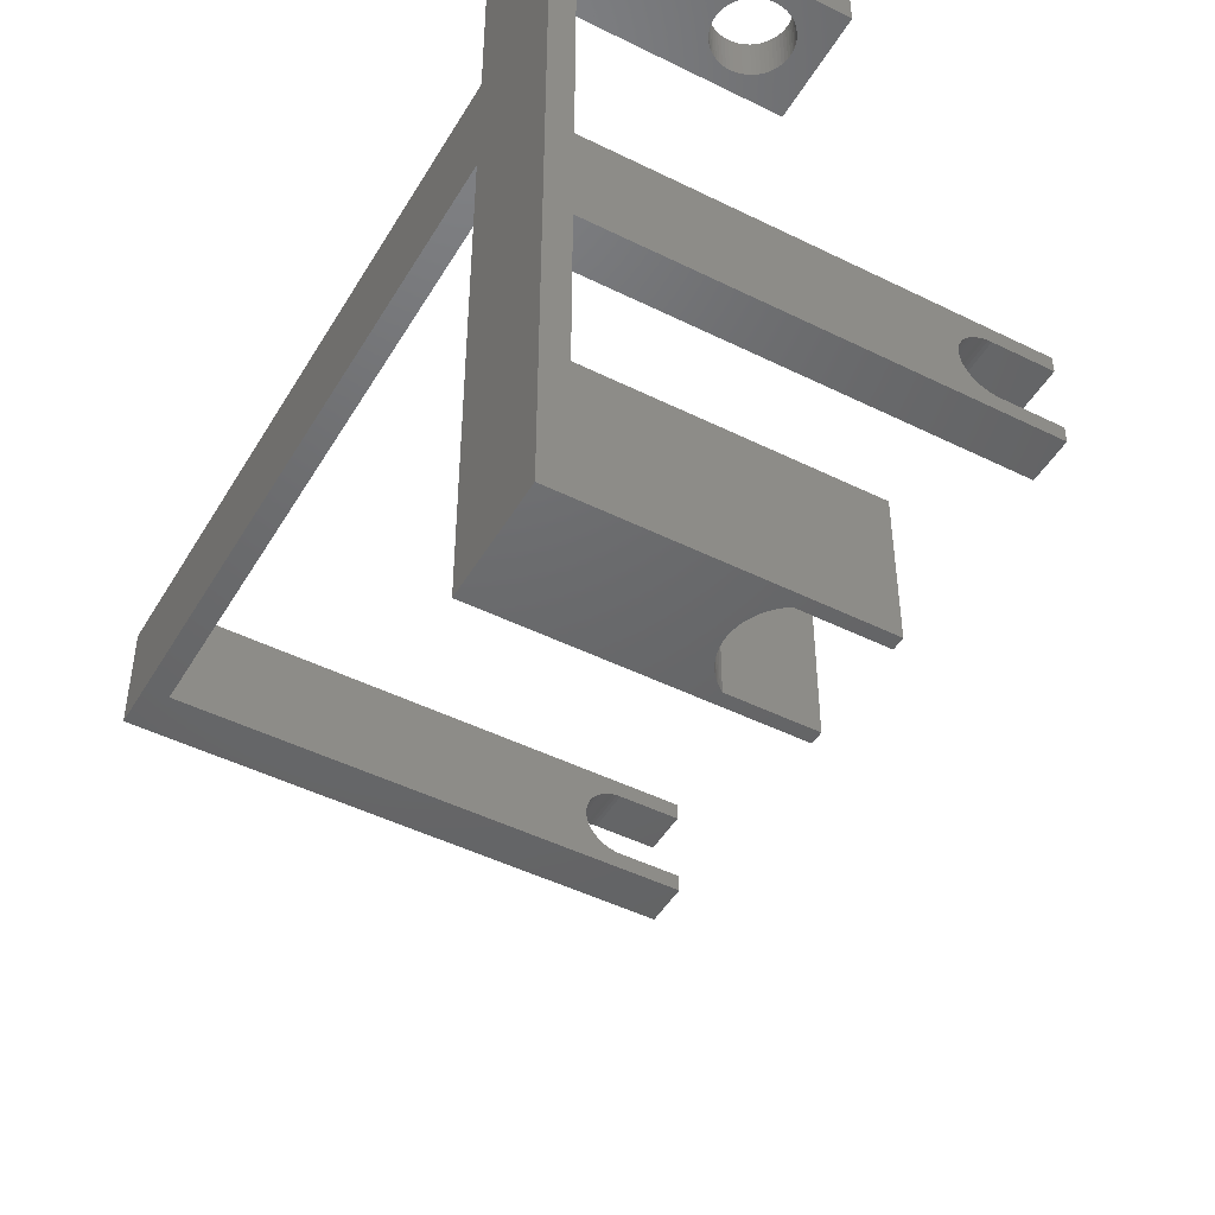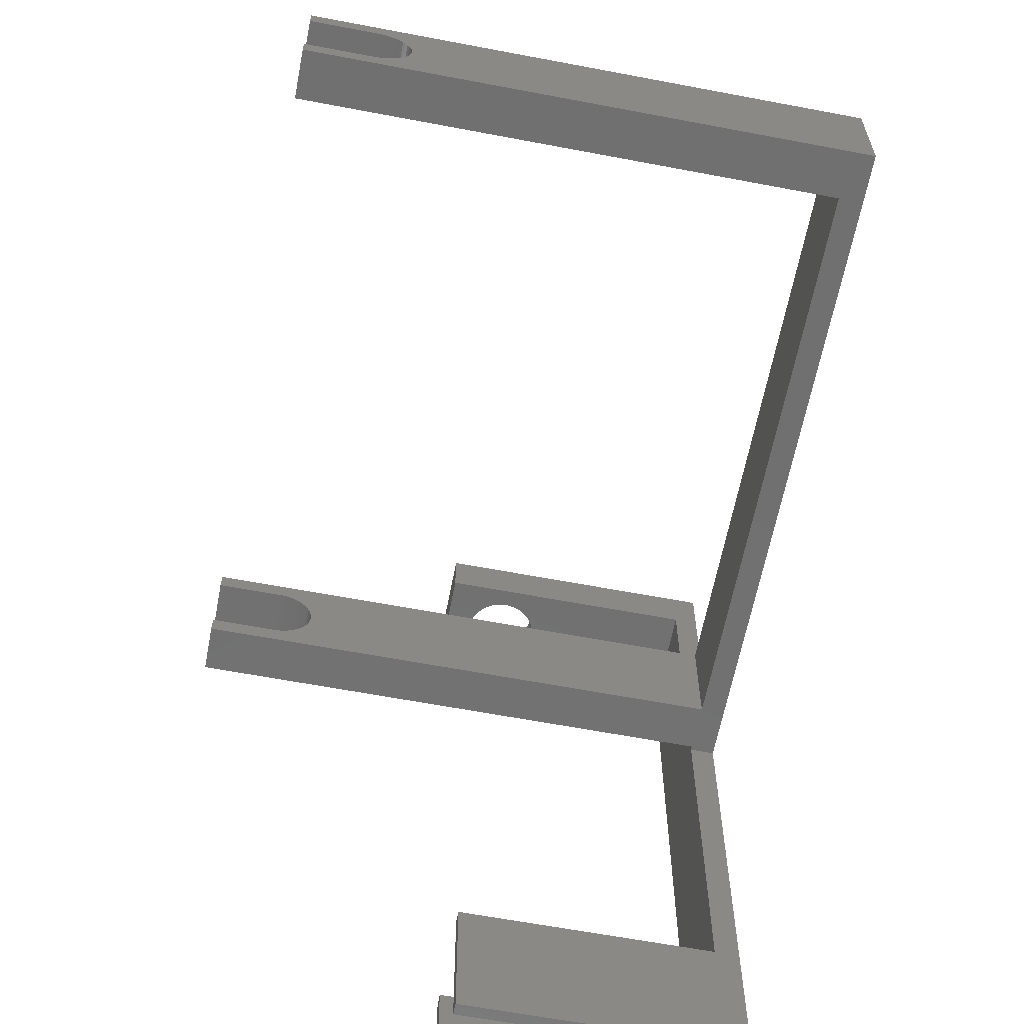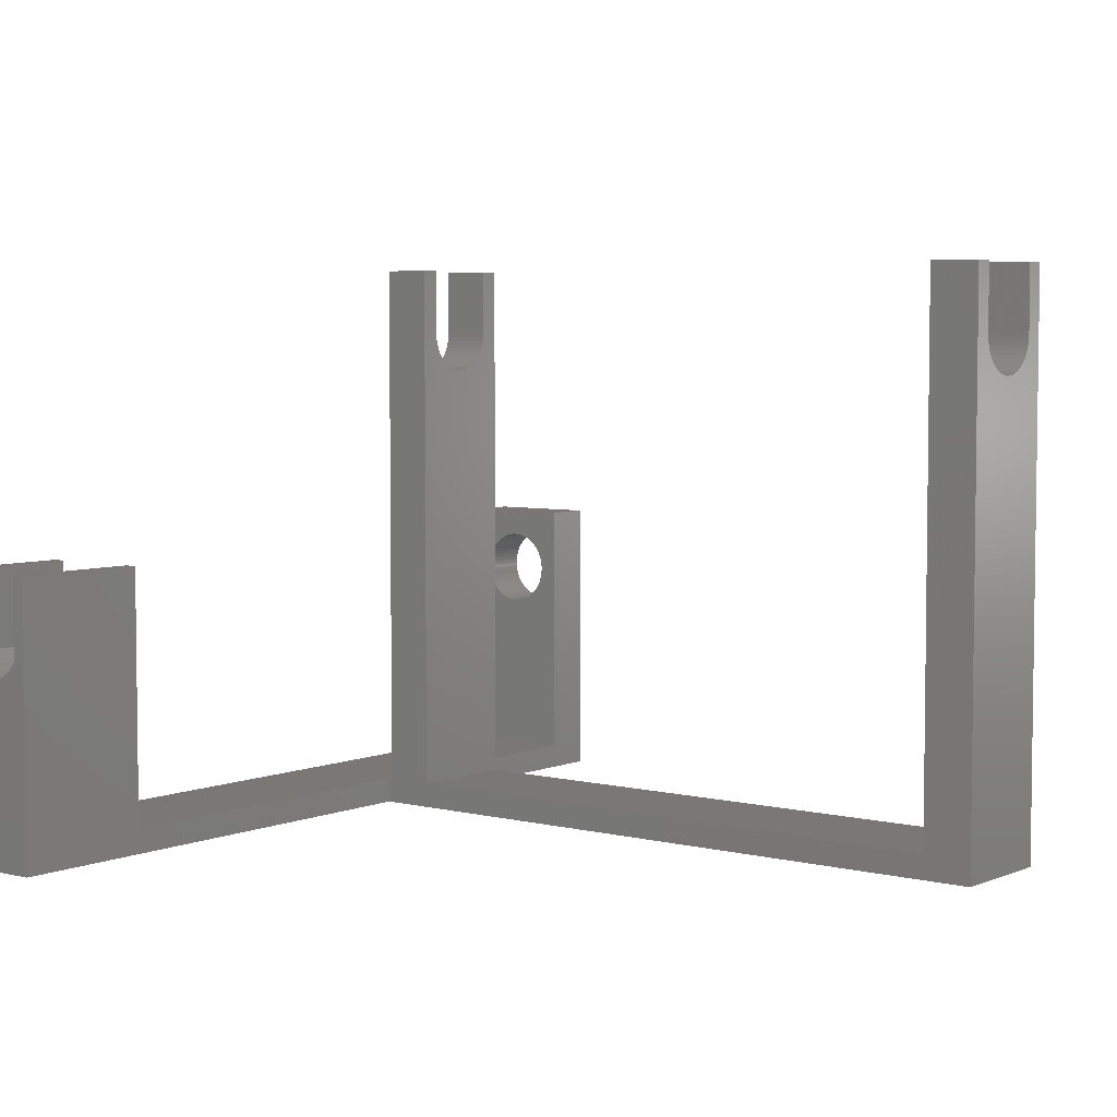
<metadata>
{"format":"stl","ext":"stl","renderer":"f3d","projection":"perspective","resolution":1024,"background":"white","views":[{"elev":-47.2,"azim":-119.3,"up":"+Y"},{"elev":-62.5,"azim":79.1,"up":"+Y"},{"elev":4.9,"azim":38.1,"up":"+Z"}]}
</metadata>
<code>
# stl→obj: 348 verts, 700 faces
v 6.005 17 21.48
v 6.501 0 21.42
v 6.501 17 21.42
v 6.005 0 21.48
v 7 0 21.4
v 7 17 21.4
v 5.514 17 21.57
v 5.514 0 21.57
v 5.032 17 21.7
v 5.032 0 21.7
v 7.995 17 21.48
v 8.486 0 21.57
v 8.486 17 21.57
v 7.995 0 21.48
v 7.499 17 21.42
v 7.499 0 21.42
v 1.796 0 23.94
v 2.118 17 23.56
v 1.796 17 23.94
v 2.118 0 23.56
v 2.467 17 23.2
v 2.843 0 22.87
v 2.843 17 22.87
v 2.467 0 23.2
v 3.243 17 22.57
v 3.664 0 22.31
v 3.664 17 22.31
v 3.243 0 22.57
v 1.504 0 24.35
v 1.504 17 24.35
v 12.2 0 23.94
v 12.5 17 24.35
v 12.2 17 23.94
v 12.5 0 24.35
v 8.968 0 21.7
v 8.968 17 21.7
v 9.896 17 22.07
v 10.34 0 22.31
v 10.34 17 22.31
v 9.896 0 22.07
v 4.104 0 22.07
v 4.104 17 22.07
v 11.53 0 23.2
v 11.88 17 23.56
v 11.53 17 23.2
v 11.88 0 23.56
v 4.561 17 21.87
v 4.561 0 21.87
v 11.16 17 22.87
v 11.16 0 22.87
v 10.76 17 22.57
v 10.76 0 22.57
v 9.439 17 21.87
v 9.439 0 21.87
v 0 0 34
v 1.5 0 24.35
v 1.5 0 34
v 0 0 0
v 14 0 34
v 12.5 0 34
v 14 0 0
v 1.5 17 24.35
v 14 17 34
v 12.5 17 34
v 14 17 3
v 0 17 34
v 1.5 17 34
v 0 17 3
v 14 96 3
v 14 102 36
v 14 96 36
v 14 102 0
v 14 75 0
v 14 75 3
v 14 61 0
v 14 61 3
v 0 96 3
v 14.5 61 3
v 14.5 75 3
v 20.5 75 3
v 94 61 3
v 94 75 3
v 20.5 61 3
v 0 102 0
v 0 102 36
v 0 96 36
v 7 102 32.7
v 7.491 102 32.67
v 7.977 102 32.6
v 8.452 102 32.47
v 8.912 102 32.29
v 9.35 102 32.07
v 9.763 102 31.8
v 10.14 102 31.49
v 10.49 102 31.14
v 10.8 102 30.76
v 11.07 102 30.35
v 11.29 102 29.91
v 11.47 102 29.45
v 11.6 102 28.98
v 11.67 102 28.49
v 11.7 102 28
v 11.67 102 27.51
v 11.6 102 27.02
v 7.491 102 23.33
v 7 102 23.3
v 7.977 102 23.4
v 8.452 102 23.53
v 8.912 102 23.71
v 9.35 102 23.93
v 9.763 102 24.2
v 10.14 102 24.51
v 10.49 102 24.86
v 10.8 102 25.24
v 11.07 102 25.65
v 11.29 102 26.09
v 11.47 102 26.55
v 6.509 102 32.67
v 6.023 102 32.6
v 5.548 102 32.47
v 5.088 102 32.29
v 4.65 102 32.07
v 4.237 102 31.8
v 3.855 102 31.49
v 3.507 102 31.14
v 3.198 102 30.76
v 2.93 102 30.35
v 2.706 102 29.91
v 2.53 102 29.45
v 2.403 102 28.98
v 2.326 102 28.49
v 2.3 102 28
v 2.326 102 27.51
v 2.403 102 27.02
v 6.509 102 23.33
v 6.023 102 23.4
v 5.548 102 23.53
v 5.088 102 23.71
v 4.65 102 23.93
v 4.237 102 24.2
v 3.855 102 24.51
v 3.507 102 24.86
v 3.198 102 25.24
v 2.93 102 25.65
v 2.53 102 26.55
v 2.706 102 26.09
v 7 96 32.7
v 6.509 96 32.67
v 6.023 96 32.6
v 5.548 96 32.47
v 5.088 96 32.29
v 4.65 96 32.07
v 4.237 96 31.8
v 3.855 96 31.49
v 3.507 96 31.14
v 3.198 96 30.76
v 2.93 96 30.35
v 2.706 96 29.91
v 2.53 96 29.45
v 2.403 96 28.98
v 2.326 96 28.49
v 2.3 96 28
v 2.326 96 27.51
v 2.403 96 27.02
v 6.509 96 23.33
v 7 96 23.3
v 6.023 96 23.4
v 5.548 96 23.53
v 5.088 96 23.71
v 4.65 96 23.93
v 4.237 96 24.2
v 3.855 96 24.51
v 3.507 96 24.86
v 3.198 96 25.24
v 2.93 96 25.65
v 2.706 96 26.09
v 2.53 96 26.55
v 7.491 96 32.67
v 7.977 96 32.6
v 8.452 96 32.47
v 8.912 96 32.29
v 9.35 96 32.07
v 9.763 96 31.8
v 10.14 96 31.49
v 10.49 96 31.14
v 10.8 96 30.76
v 11.07 96 30.35
v 11.29 96 29.91
v 11.47 96 29.45
v 11.6 96 28.98
v 11.67 96 28.49
v 11.7 96 28
v 11.67 96 27.51
v 11.6 96 27.02
v 7.491 96 23.33
v 7.977 96 23.4
v 8.452 96 23.53
v 8.912 96 23.71
v 9.35 96 23.93
v 9.763 96 24.2
v 10.14 96 24.51
v 10.49 96 24.86
v 10.8 96 25.24
v 11.07 96 25.65
v 11.47 96 26.55
v 11.29 96 26.09
v 100 61 0
v 20.5 61 69
v 14.5 61 69
v 100 61 69
v 94 61 69
v 14.5 75 69
v 20.5 72.7 69
v 20.5 75 69
v 14.5 72.7 69
v 14.5 63.3 69
v 20.5 63.3 69
v 100 75 0
v 100 75 69
v 94 75 69
v 20.5 63.3 61
v 20.5 72.7 61
v 20.5 72.67 60.51
v 20.5 72.6 60.02
v 20.5 72.47 59.55
v 20.5 72.29 59.09
v 20.5 72.07 58.65
v 20.5 71.8 58.24
v 20.5 71.49 57.86
v 20.5 71.14 57.51
v 20.5 70.76 57.2
v 20.5 70.35 56.93
v 20.5 69.91 56.71
v 20.5 69.45 56.53
v 20.5 68.98 56.4
v 20.5 68.49 56.33
v 20.5 68 56.3
v 20.5 67.51 56.33
v 20.5 67.02 56.4
v 20.5 66.55 56.53
v 20.5 66.09 56.71
v 20.5 65.65 56.93
v 20.5 65.24 57.2
v 20.5 64.86 57.51
v 20.5 64.51 57.86
v 20.5 64.2 58.24
v 20.5 63.93 58.65
v 20.5 63.71 59.09
v 20.5 63.53 59.55
v 20.5 63.4 60.02
v 20.5 63.33 60.51
v 14.5 72.6 60.02
v 14.5 72.67 60.51
v 14.5 72.7 61
v 14.5 72.47 59.55
v 14.5 72.29 59.09
v 14.5 72.07 58.65
v 14.5 71.8 58.24
v 14.5 71.49 57.86
v 14.5 71.14 57.51
v 14.5 70.76 57.2
v 14.5 70.35 56.93
v 14.5 69.91 56.71
v 14.5 69.45 56.53
v 14.5 68.98 56.4
v 14.5 68.49 56.33
v 14.5 68 56.3
v 14.5 67.51 56.33
v 14.5 67.02 56.4
v 14.5 66.55 56.53
v 14.5 66.09 56.71
v 14.5 65.65 56.93
v 14.5 65.24 57.2
v 14.5 64.86 57.51
v 14.5 64.51 57.86
v 14.5 64.2 58.24
v 14.5 63.93 58.65
v 14.5 63.71 59.09
v 14.5 63.53 59.55
v 14.5 63.4 60.02
v 14.5 63.33 60.51
v 14.5 63.3 61
v 100 72.7 69
v 94 72.7 69
v 94 63.3 69
v 100 63.3 69
v 100 63.3 61
v 100 72.7 61
v 100 72.67 60.51
v 100 72.6 60.02
v 100 72.47 59.55
v 100 72.29 59.09
v 100 72.07 58.65
v 100 71.8 58.24
v 100 71.49 57.86
v 100 71.14 57.51
v 100 70.76 57.2
v 100 70.35 56.93
v 100 69.91 56.71
v 100 69.45 56.53
v 100 68.98 56.4
v 100 68.49 56.33
v 100 68 56.3
v 100 67.51 56.33
v 100 67.02 56.4
v 100 66.55 56.53
v 100 66.09 56.71
v 100 65.65 56.93
v 100 65.24 57.2
v 100 64.86 57.51
v 100 64.51 57.86
v 100 64.2 58.24
v 100 63.93 58.65
v 100 63.71 59.09
v 100 63.53 59.55
v 100 63.4 60.02
v 100 63.33 60.51
v 94 72.6 60.02
v 94 72.67 60.51
v 94 72.7 61
v 94 72.47 59.55
v 94 72.29 59.09
v 94 72.07 58.65
v 94 71.8 58.24
v 94 71.49 57.86
v 94 71.14 57.51
v 94 70.76 57.2
v 94 70.35 56.93
v 94 69.91 56.71
v 94 69.45 56.53
v 94 68.98 56.4
v 94 68.49 56.33
v 94 68 56.3
v 94 67.51 56.33
v 94 67.02 56.4
v 94 66.55 56.53
v 94 66.09 56.71
v 94 65.65 56.93
v 94 65.24 57.2
v 94 64.86 57.51
v 94 64.51 57.86
v 94 64.2 58.24
v 94 63.93 58.65
v 94 63.71 59.09
v 94 63.53 59.55
v 94 63.4 60.02
v 94 63.33 60.51
v 94 63.3 61
f 1 2 3
f 2 1 4
f 3 5 6
f 5 3 2
f 7 4 1
f 4 7 8
f 9 8 7
f 8 9 10
f 11 12 13
f 12 11 14
f 15 14 11
f 14 15 16
f 17 18 19
f 18 17 20
f 21 22 23
f 22 21 24
f 25 26 27
f 26 25 28
f 29 19 30
f 19 29 17
f 31 32 33
f 32 31 34
f 13 35 36
f 35 13 12
f 37 38 39
f 38 37 40
f 27 41 42
f 41 27 26
f 43 44 45
f 44 43 46
f 47 10 9
f 10 47 48
f 46 33 44
f 33 46 31
f 20 21 18
f 21 20 24
f 42 48 47
f 48 42 41
f 49 43 45
f 43 49 50
f 6 16 15
f 16 6 5
f 51 50 49
f 50 51 52
f 53 40 37
f 40 53 54
f 55 56 57
f 2 58 5
f 4 58 2
f 8 58 4
f 10 58 8
f 48 58 10
f 41 58 48
f 26 58 41
f 28 58 26
f 22 58 28
f 24 58 22
f 20 58 24
f 17 58 20
f 29 58 17
f 56 58 29
f 58 56 55
f 34 59 60
f 61 5 58
f 5 61 16
f 16 61 14
f 14 61 12
f 12 61 35
f 35 61 54
f 54 61 40
f 40 61 38
f 38 61 52
f 52 61 50
f 50 61 43
f 43 61 46
f 46 61 31
f 31 61 34
f 34 61 59
f 34 61 34
f 56 30 62
f 30 56 29
f 23 28 25
f 28 23 22
f 34 32 32
f 32 34 34
f 36 54 53
f 54 36 35
f 63 32 64
f 15 65 6
f 11 65 15
f 13 65 11
f 36 65 13
f 53 65 36
f 37 65 53
f 39 65 37
f 51 65 39
f 49 65 51
f 45 65 49
f 44 65 45
f 33 65 44
f 32 65 33
f 32 65 32
f 65 32 63
f 62 66 67
f 68 6 65
f 6 68 3
f 3 68 1
f 1 68 7
f 7 68 9
f 9 68 47
f 47 68 42
f 42 68 27
f 27 68 25
f 25 68 23
f 23 68 21
f 21 68 18
f 18 68 19
f 19 68 30
f 62 68 66
f 30 68 62
f 39 52 51
f 52 39 38
f 57 62 67
f 62 57 56
f 34 64 32
f 64 34 60
f 69 70 71
f 70 69 72
f 73 69 74
f 69 73 72
f 63 59 65
f 65 75 76
f 65 61 75
f 61 65 59
f 66 57 67
f 57 66 55
f 64 59 63
f 59 64 60
f 77 74 69
f 74 77 76
f 68 76 77
f 76 68 65
f 74 78 79
f 78 74 76
f 80 81 82
f 81 80 83
f 84 77 85
f 84 68 77
f 58 68 84
f 55 68 58
f 68 55 66
f 85 77 86
f 85 71 70
f 71 85 86
f 70 87 85
f 70 88 87
f 70 89 88
f 70 90 89
f 70 91 90
f 70 92 91
f 70 93 92
f 70 94 93
f 70 95 94
f 70 96 95
f 70 97 96
f 70 98 97
f 70 99 98
f 70 100 99
f 70 101 100
f 70 102 101
f 70 103 102
f 70 104 103
f 105 72 106
f 107 72 105
f 108 72 107
f 109 72 108
f 110 72 109
f 111 72 110
f 112 72 111
f 113 72 112
f 114 72 113
f 115 72 114
f 116 72 115
f 117 72 116
f 104 72 117
f 72 104 70
f 118 85 87
f 119 85 118
f 120 85 119
f 121 85 120
f 122 85 121
f 123 85 122
f 124 85 123
f 125 85 124
f 126 85 125
f 127 85 126
f 128 85 127
f 129 85 128
f 130 85 129
f 131 85 130
f 132 85 131
f 133 85 132
f 134 85 133
f 84 106 72
f 106 84 135
f 135 84 136
f 136 84 137
f 137 84 138
f 138 84 139
f 139 84 140
f 140 84 141
f 141 84 142
f 142 84 143
f 143 84 144
f 134 84 85
f 145 84 134
f 146 84 145
f 144 84 146
f 86 147 71
f 86 148 147
f 86 149 148
f 86 150 149
f 86 151 150
f 86 152 151
f 86 153 152
f 86 154 153
f 86 155 154
f 86 156 155
f 86 157 156
f 86 158 157
f 86 159 158
f 86 160 159
f 86 161 160
f 86 162 161
f 86 163 162
f 86 164 163
f 165 77 166
f 167 77 165
f 168 77 167
f 169 77 168
f 170 77 169
f 171 77 170
f 172 77 171
f 173 77 172
f 174 77 173
f 175 77 174
f 176 77 175
f 177 77 176
f 164 77 177
f 77 164 86
f 178 71 147
f 179 71 178
f 180 71 179
f 181 71 180
f 182 71 181
f 183 71 182
f 184 71 183
f 185 71 184
f 186 71 185
f 187 71 186
f 188 71 187
f 189 71 188
f 190 71 189
f 191 71 190
f 192 71 191
f 193 71 192
f 194 71 193
f 69 166 77
f 166 69 195
f 195 69 196
f 196 69 197
f 197 69 198
f 198 69 199
f 199 69 200
f 200 69 201
f 201 69 202
f 202 69 203
f 203 69 204
f 194 69 71
f 205 69 194
f 206 69 205
f 204 69 206
f 191 100 101
f 100 191 190
f 192 101 102
f 101 192 191
f 194 103 104
f 103 194 193
f 180 91 181
f 91 180 90
f 206 117 116
f 117 206 205
f 159 130 129
f 130 159 160
f 176 144 146
f 144 176 175
f 187 96 97
f 96 187 186
f 190 99 100
f 99 190 189
f 139 169 138
f 169 139 170
f 153 122 152
f 122 153 123
f 149 118 148
f 118 149 119
f 163 134 133
f 134 163 164
f 173 141 142
f 141 173 172
f 135 166 106
f 166 135 165
f 140 170 139
f 170 140 171
f 105 196 107
f 196 105 195
f 152 121 151
f 121 152 122
f 156 127 126
f 127 156 157
f 188 97 98
f 97 188 187
f 150 119 149
f 119 150 120
f 202 114 113
f 114 202 203
f 162 133 132
f 133 162 163
f 186 95 96
f 95 186 185
f 106 195 105
f 195 106 166
f 205 104 117
f 104 205 194
f 203 115 114
f 115 203 204
f 181 92 182
f 92 181 91
f 182 93 183
f 93 182 92
f 160 131 130
f 131 160 161
f 109 199 110
f 199 109 198
f 108 198 109
f 198 108 197
f 201 113 112
f 113 201 202
f 183 94 184
f 94 183 93
f 154 123 153
f 123 154 124
f 189 98 99
f 98 189 188
f 193 102 103
f 102 193 192
f 154 125 124
f 125 154 155
f 148 87 147
f 87 148 118
f 177 146 145
f 146 177 176
f 111 201 112
f 201 111 200
f 147 88 178
f 88 147 87
f 155 126 125
f 126 155 156
f 107 197 108
f 197 107 196
f 151 120 150
f 120 151 121
f 138 168 137
f 168 138 169
f 158 129 128
f 129 158 159
f 110 200 111
f 200 110 199
f 141 171 140
f 171 141 172
f 204 116 115
f 116 204 206
f 137 167 136
f 167 137 168
f 185 94 95
f 94 185 184
f 164 145 134
f 145 164 177
f 175 143 144
f 143 175 174
f 179 90 180
f 90 179 89
f 157 128 127
f 128 157 158
f 136 165 135
f 165 136 167
f 161 132 131
f 132 161 162
f 178 89 179
f 89 178 88
f 174 142 143
f 142 174 173
f 75 78 76
f 78 75 83
f 207 83 75
f 78 208 209
f 208 78 83
f 81 210 211
f 81 207 210
f 83 207 81
f 212 213 214
f 213 212 215
f 216 208 217
f 208 216 209
f 58 75 61
f 84 75 58
f 75 84 73
f 73 84 72
f 75 218 207
f 218 75 73
f 219 82 220
f 218 80 82
f 80 73 79
f 218 82 219
f 80 218 73
f 79 73 74
f 80 212 214
f 212 80 79
f 217 208 221
f 222 214 213
f 223 214 222
f 224 214 223
f 214 224 80
f 225 80 224
f 226 80 225
f 227 80 226
f 228 80 227
f 229 80 228
f 230 80 229
f 231 80 230
f 232 80 231
f 233 80 232
f 234 80 233
f 235 80 234
f 236 80 235
f 237 80 236
f 83 237 238
f 83 238 239
f 83 239 240
f 83 240 241
f 83 241 242
f 83 242 243
f 83 243 244
f 83 244 245
f 83 245 246
f 83 246 247
f 83 247 248
f 83 248 249
f 83 249 250
f 208 251 221
f 208 250 251
f 83 250 208
f 237 83 80
f 252 212 79
f 212 253 254
f 212 252 253
f 79 255 252
f 79 256 255
f 79 257 256
f 79 258 257
f 79 259 258
f 79 260 259
f 79 261 260
f 79 262 261
f 79 263 262
f 79 264 263
f 79 265 264
f 79 266 265
f 79 267 266
f 78 267 79
f 267 78 268
f 268 78 269
f 269 78 270
f 270 78 271
f 271 78 272
f 272 78 273
f 273 78 274
f 274 78 275
f 275 78 276
f 276 78 277
f 277 78 278
f 278 78 279
f 279 78 280
f 209 280 78
f 280 209 281
f 281 209 282
f 282 209 216
f 212 254 215
f 259 228 258
f 228 259 229
f 263 234 233
f 234 263 264
f 271 242 241
f 242 271 272
f 260 231 230
f 231 260 261
f 246 277 247
f 277 246 276
f 262 233 232
f 233 262 263
f 258 227 257
f 227 258 228
f 269 240 239
f 240 269 270
f 260 229 259
f 229 260 230
f 267 238 237
f 238 267 268
f 257 226 256
f 226 257 227
f 264 235 234
f 235 264 265
f 272 243 242
f 243 272 273
f 248 279 249
f 279 248 278
f 261 232 231
f 232 261 262
f 247 278 248
f 278 247 277
f 266 237 236
f 237 266 267
f 245 276 246
f 276 245 275
f 265 236 235
f 236 265 266
f 253 222 254
f 222 253 223
f 252 223 253
f 223 252 224
f 254 213 215
f 213 254 222
f 221 216 217
f 216 221 282
f 270 241 240
f 241 270 271
f 256 225 255
f 225 256 226
f 273 244 243
f 244 273 274
f 249 280 250
f 280 249 279
f 244 275 245
f 275 244 274
f 255 224 252
f 224 255 225
f 268 239 238
f 239 268 269
f 251 282 221
f 282 251 281
f 250 281 251
f 281 250 280
f 220 283 219
f 283 220 284
f 285 210 286
f 210 285 211
f 286 210 287
f 288 219 283
f 289 219 288
f 290 219 289
f 219 290 218
f 291 218 290
f 292 218 291
f 293 218 292
f 294 218 293
f 295 218 294
f 296 218 295
f 297 218 296
f 298 218 297
f 299 218 298
f 300 218 299
f 301 218 300
f 302 218 301
f 303 218 302
f 207 303 304
f 207 304 305
f 207 305 306
f 207 306 307
f 207 307 308
f 207 308 309
f 207 309 310
f 207 310 311
f 207 311 312
f 207 312 313
f 207 313 314
f 207 314 315
f 207 315 316
f 210 317 287
f 210 316 317
f 207 316 210
f 303 207 218
f 318 220 82
f 220 319 320
f 220 318 319
f 82 321 318
f 82 322 321
f 82 323 322
f 82 324 323
f 82 325 324
f 82 326 325
f 82 327 326
f 82 328 327
f 82 329 328
f 82 330 329
f 82 331 330
f 82 332 331
f 82 333 332
f 81 333 82
f 333 81 334
f 334 81 335
f 335 81 336
f 336 81 337
f 337 81 338
f 338 81 339
f 339 81 340
f 340 81 341
f 341 81 342
f 342 81 343
f 343 81 344
f 344 81 345
f 345 81 346
f 211 346 81
f 346 211 347
f 347 211 348
f 348 211 285
f 220 320 284
f 325 294 324
f 294 325 295
f 329 300 299
f 300 329 330
f 337 308 307
f 308 337 338
f 326 297 296
f 297 326 327
f 312 343 313
f 343 312 342
f 328 299 298
f 299 328 329
f 324 293 323
f 293 324 294
f 335 306 305
f 306 335 336
f 326 295 325
f 295 326 296
f 333 304 303
f 304 333 334
f 323 292 322
f 292 323 293
f 330 301 300
f 301 330 331
f 338 309 308
f 309 338 339
f 314 345 315
f 345 314 344
f 327 298 297
f 298 327 328
f 313 344 314
f 344 313 343
f 332 303 302
f 303 332 333
f 311 342 312
f 342 311 341
f 331 302 301
f 302 331 332
f 319 288 320
f 288 319 289
f 318 289 319
f 289 318 290
f 320 283 284
f 283 320 288
f 287 285 286
f 285 287 348
f 336 307 306
f 307 336 337
f 322 291 321
f 291 322 292
f 339 310 309
f 310 339 340
f 315 346 316
f 346 315 345
f 310 341 311
f 341 310 340
f 321 290 318
f 290 321 291
f 334 305 304
f 305 334 335
f 317 348 287
f 348 317 347
f 316 347 317
f 347 316 346

</code>
